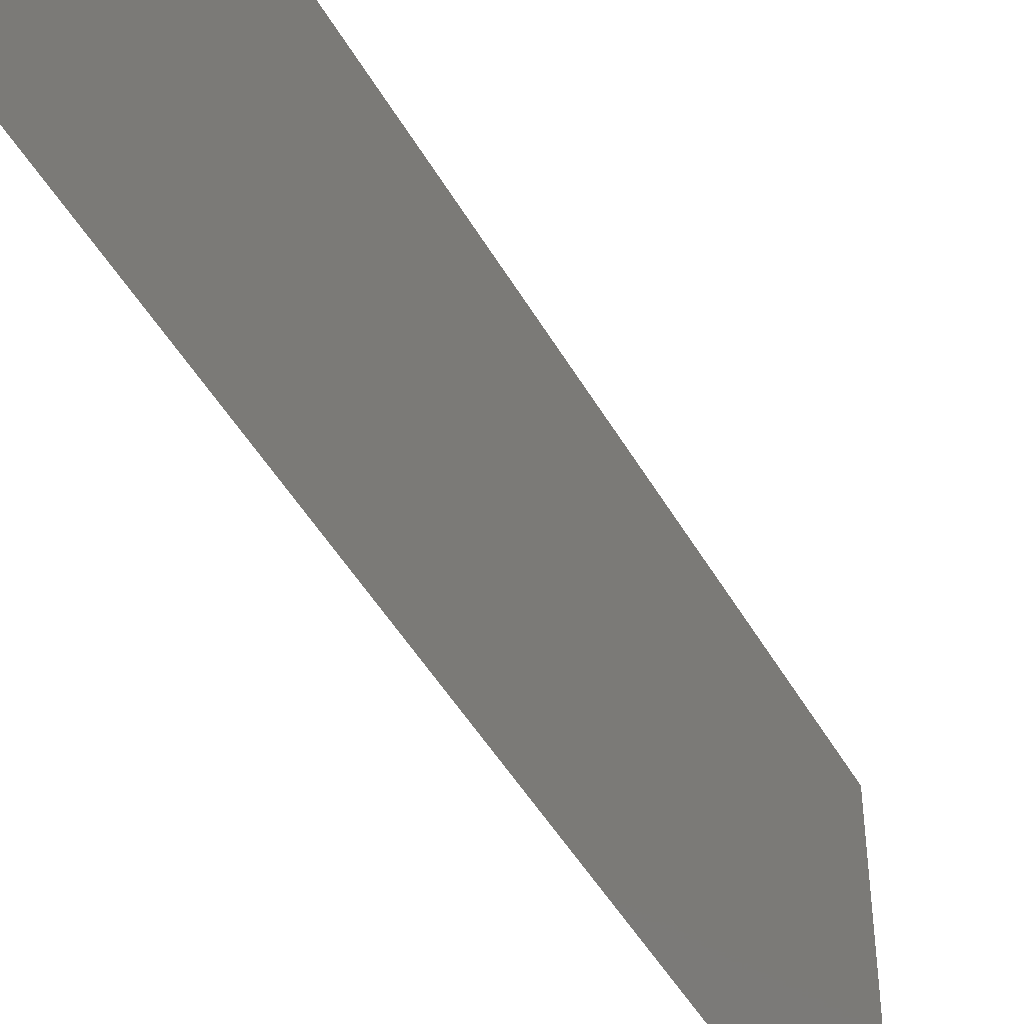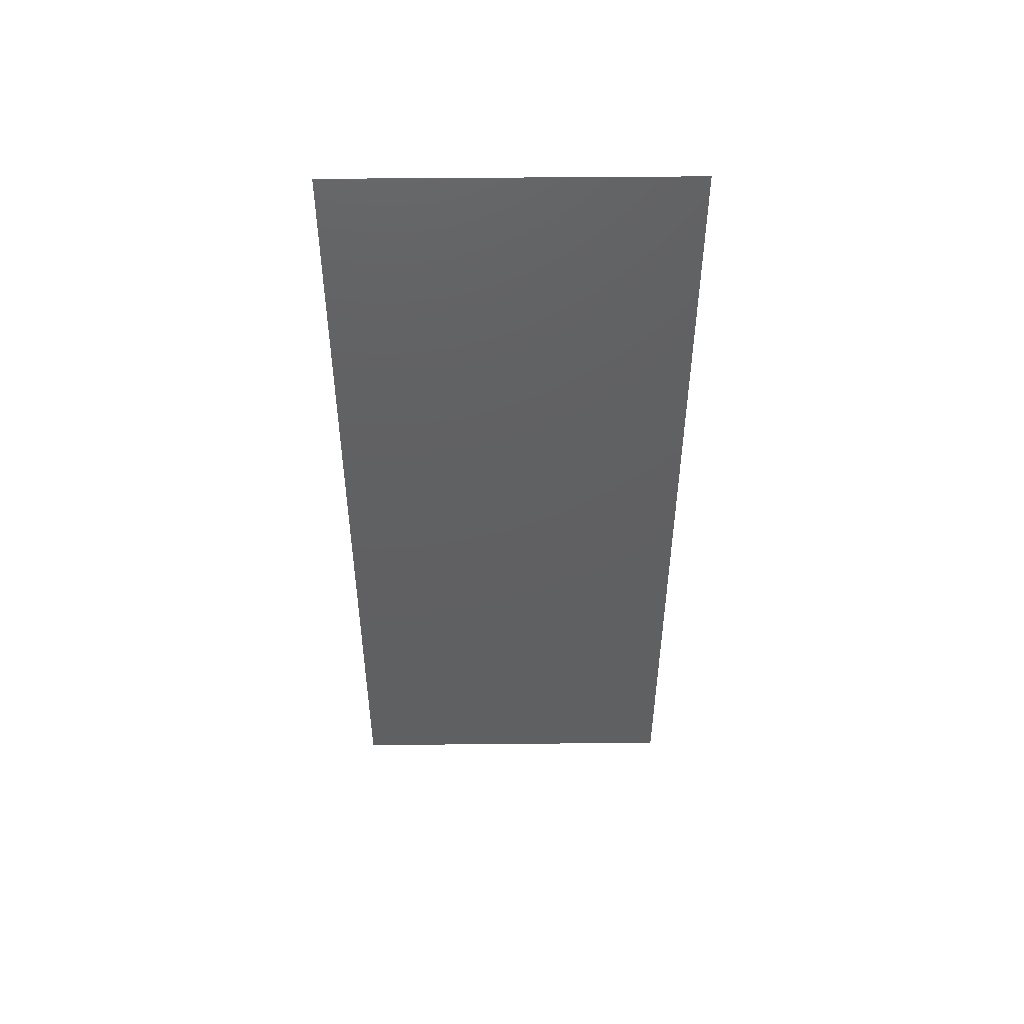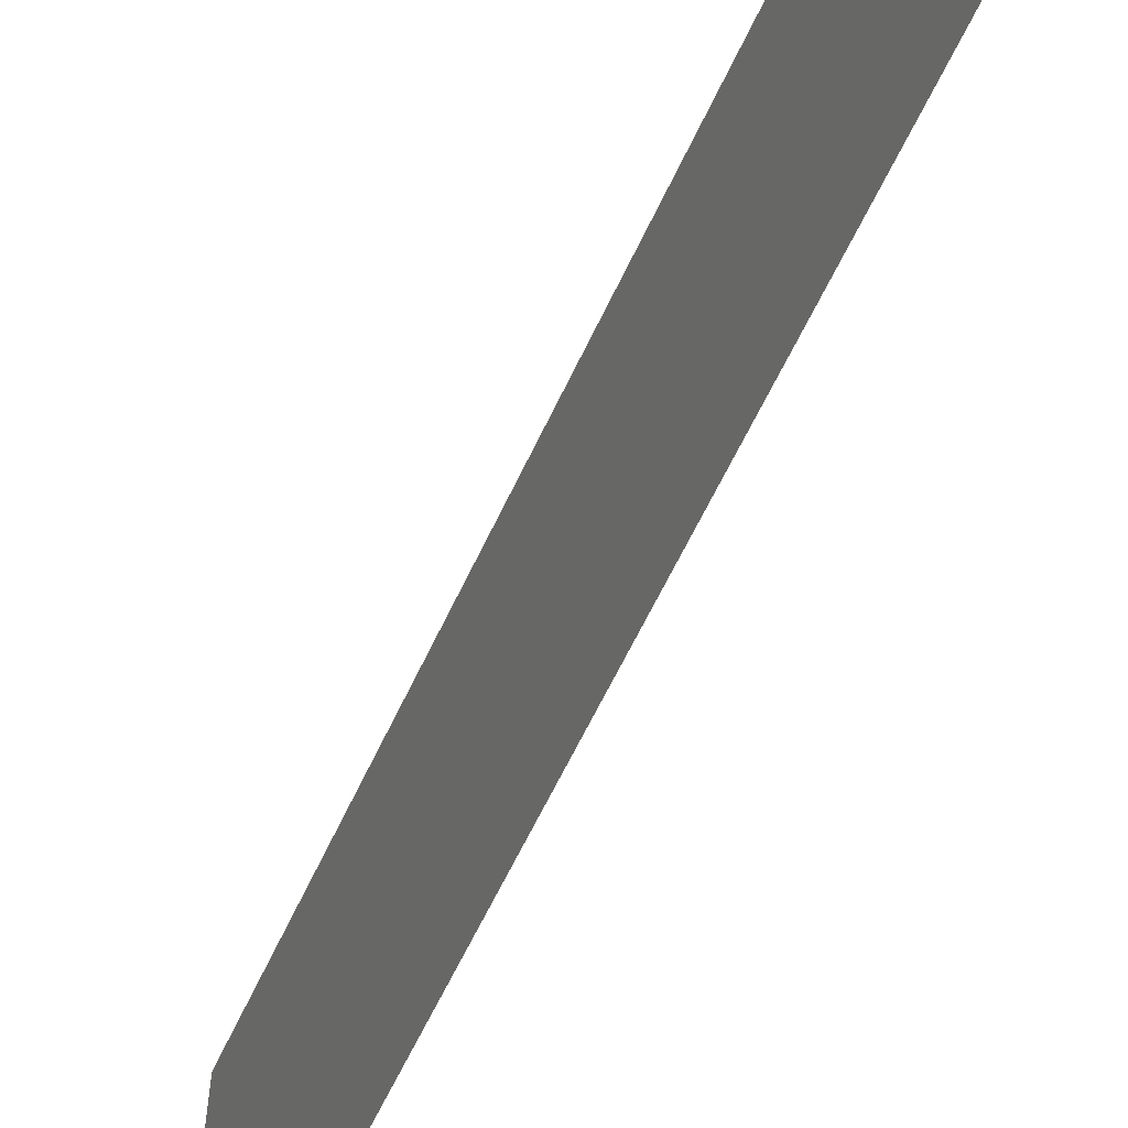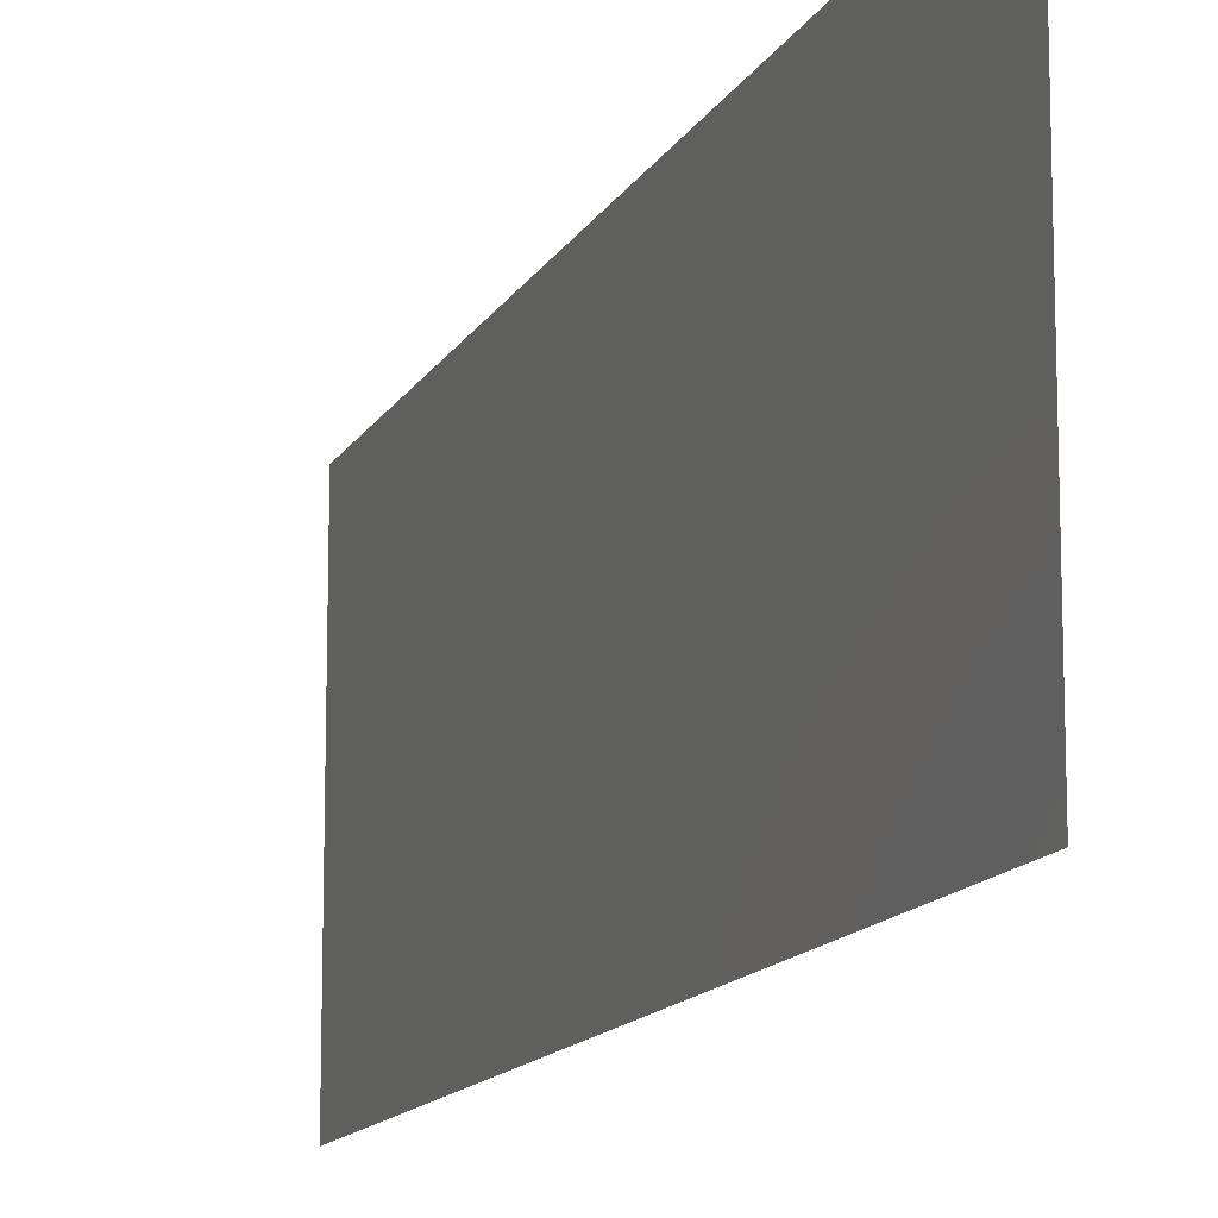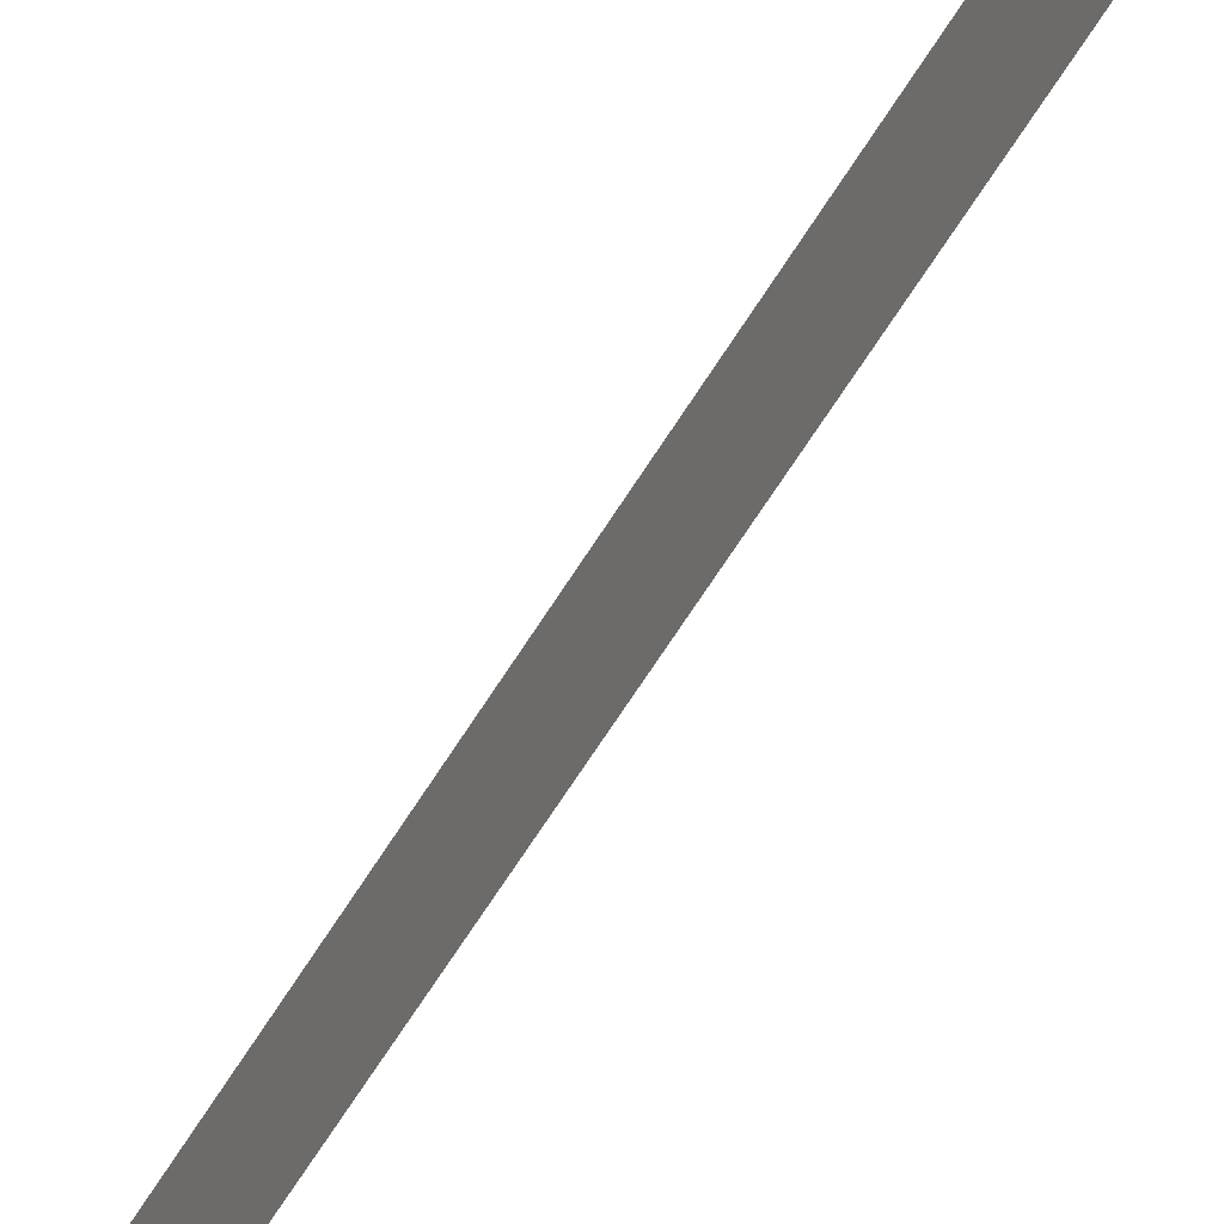
<metadata>
{"format":"stl","ext":"stl","renderer":"f3d","projection":"perspective","resolution":1024,"background":"white","views":[{"elev":-46.4,"azim":29.1,"up":"+Z"},{"elev":47.6,"azim":-90.6,"up":"+Y"},{"elev":-61.2,"azim":-23.7,"up":"+Z"},{"elev":-13.2,"azim":-17.7,"up":"+Z"},{"elev":-75.9,"azim":-32.5,"up":"+Z"}]}
</metadata>
<code>
# stl→obj: 21 verts, 26 faces
v 0.007599 0.0203 0.02
v 0.007498 0.02538 0.009592
v 0.007398 0.03045 0.02
v 0.007599 0.0203 0
v 0.007699 0.01523 0.01121
v 0.007799 0.01015 0
v 0.007197 0.04061 0
v 0.00729 0.03589 0.0107
v 0.007398 0.03045 0
v 0.007869 0.006651 0.007339
v 0.007142 0.04341 0.007567
v 0.007197 0.04061 0.02
v 0.007799 0.01015 0.02
v 0.008 0 0
v 0.008 0 0.01
v 0.006996 0.05076 0.01
v 0.006996 0.05076 0
v 0.007119 0.04455 0.01391
v 0.007885 0.005833 0.01425
v 0.006996 0.05076 0.02
v 0.008 0 0.02
f 1 2 3
f 4 5 6
f 7 8 9
f 2 8 3
f 1 5 2
f 2 5 4
f 9 8 2
f 5 10 6
f 7 11 8
f 3 8 12
f 13 5 1
f 9 2 4
f 14 10 15
f 6 10 14
f 16 11 17
f 17 11 7
f 8 18 12
f 13 19 5
f 11 18 8
f 5 19 10
f 12 18 20
f 21 19 13
f 20 18 16
f 15 19 21
f 10 19 15
f 16 18 11

</code>
